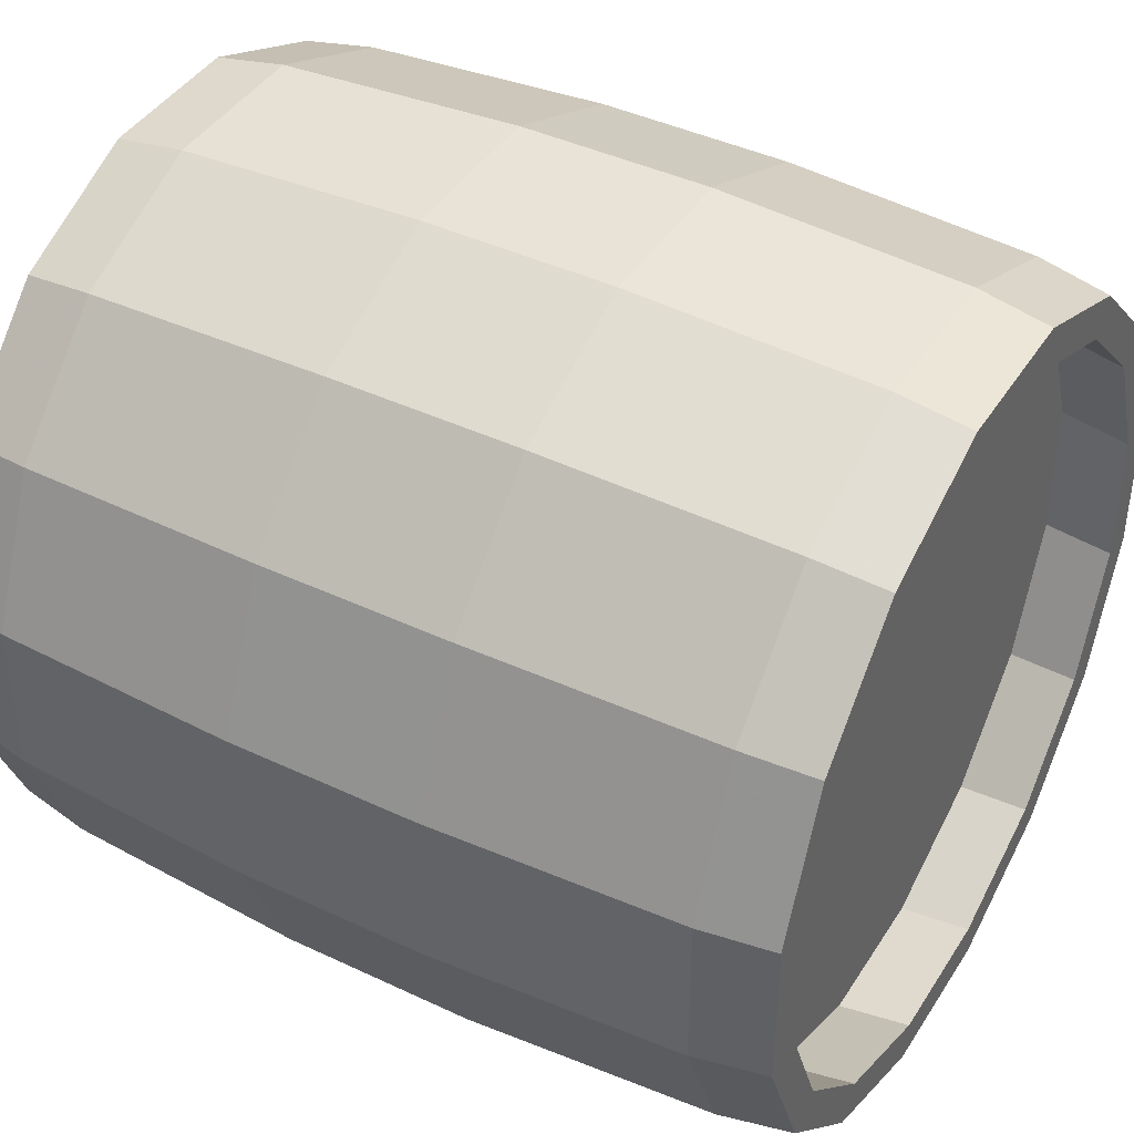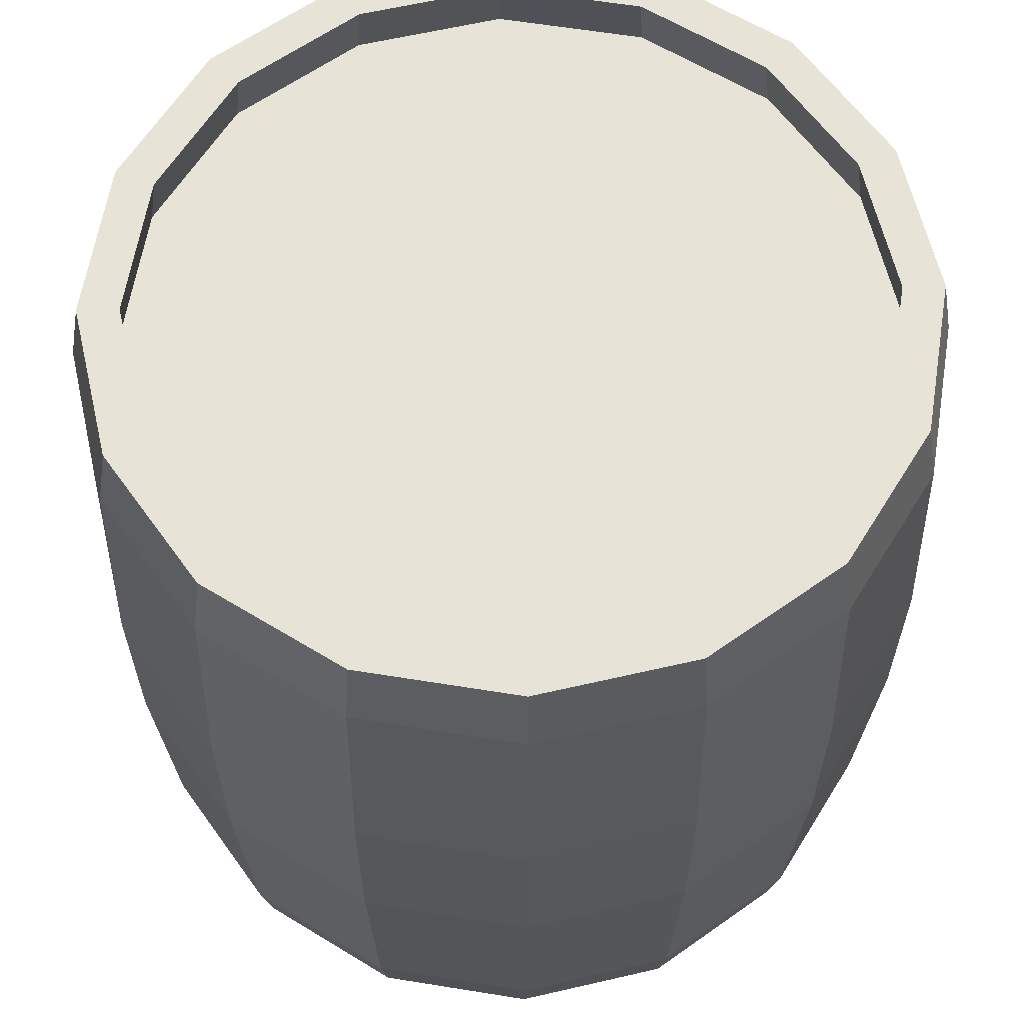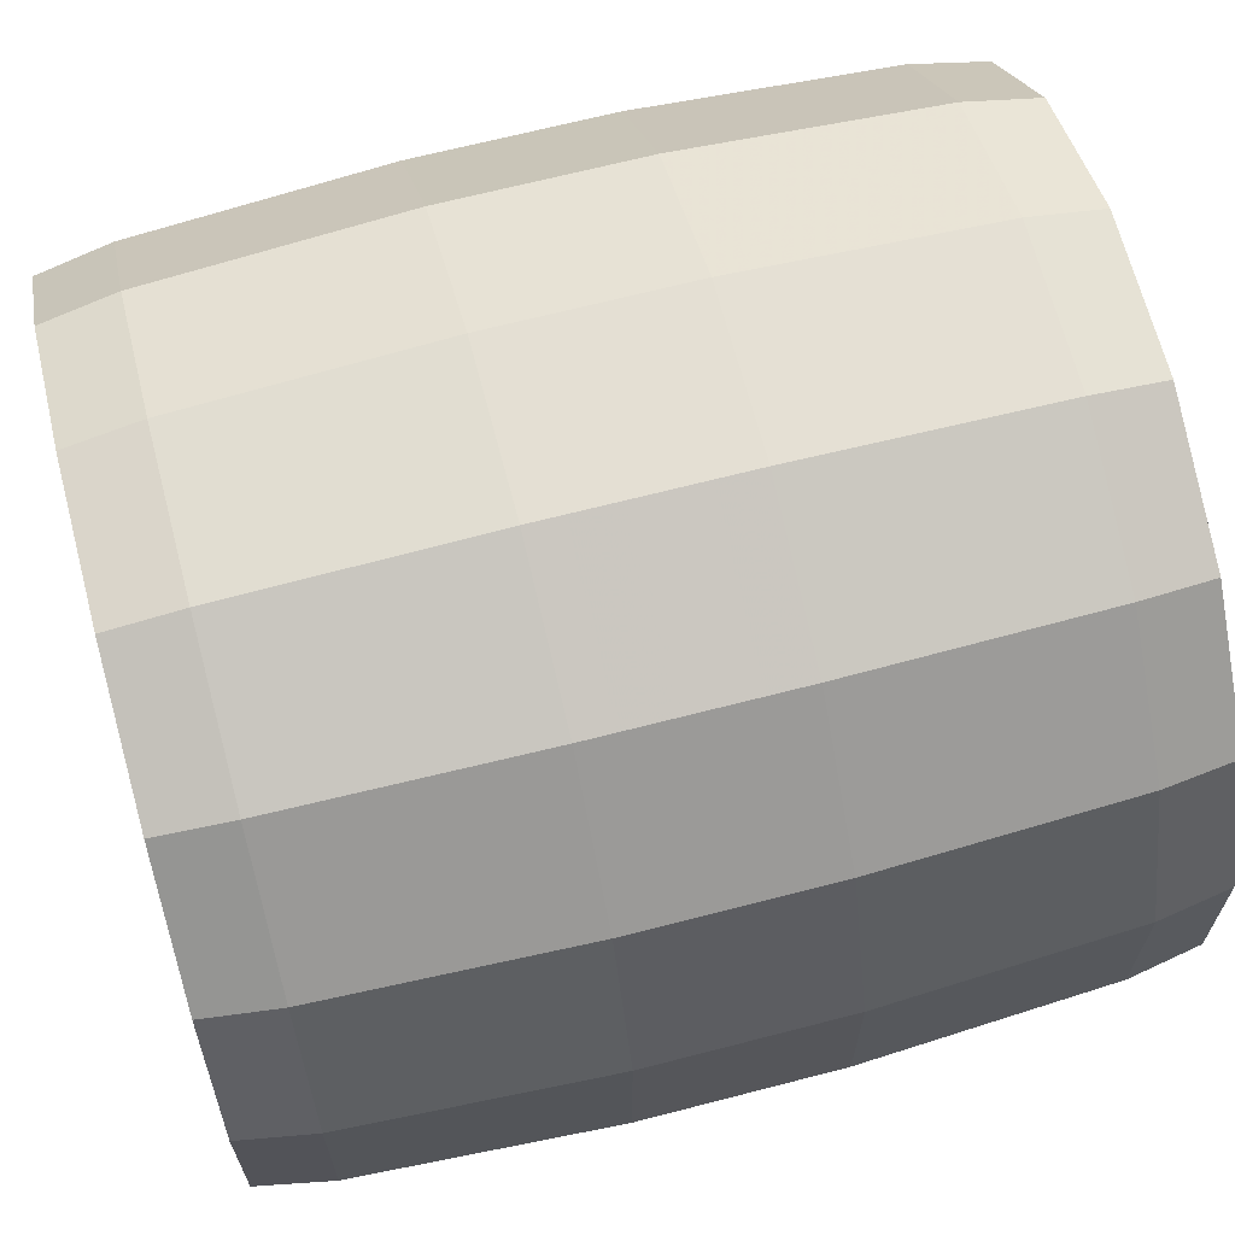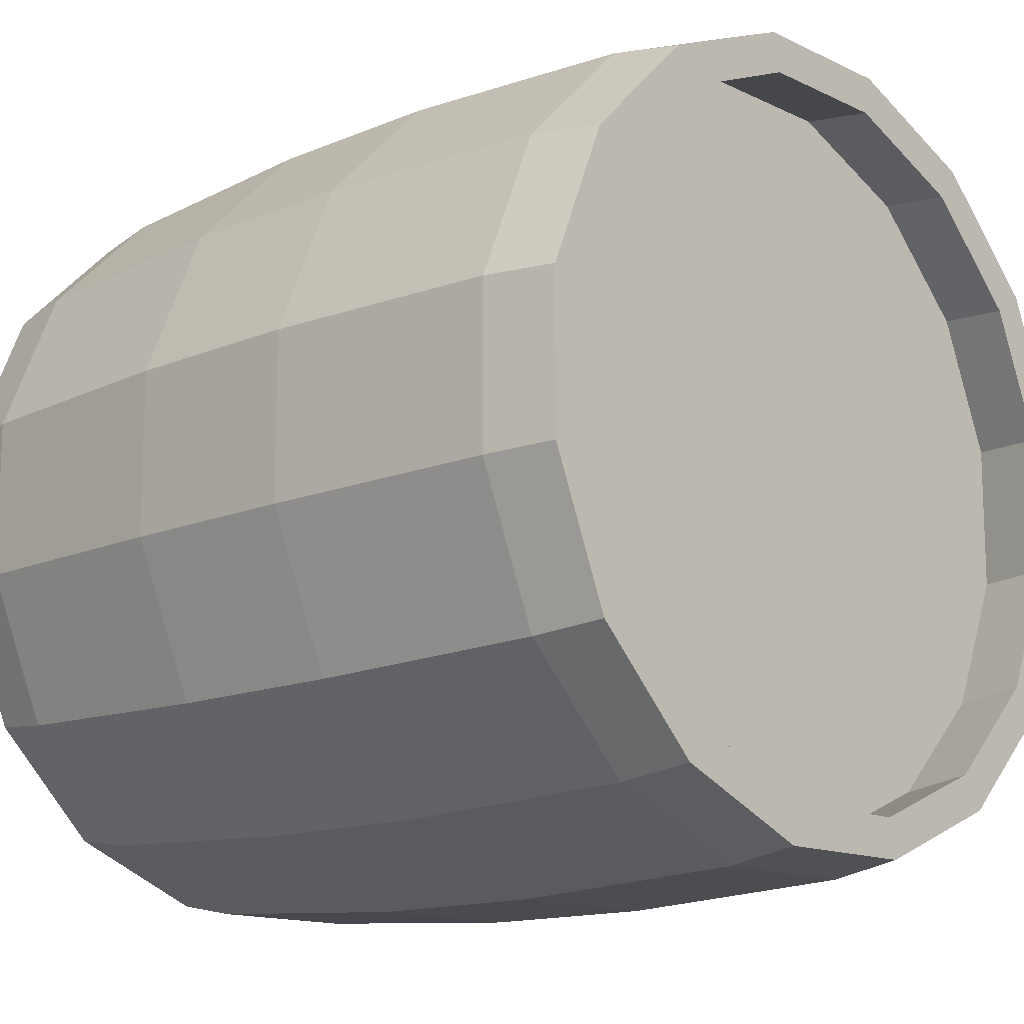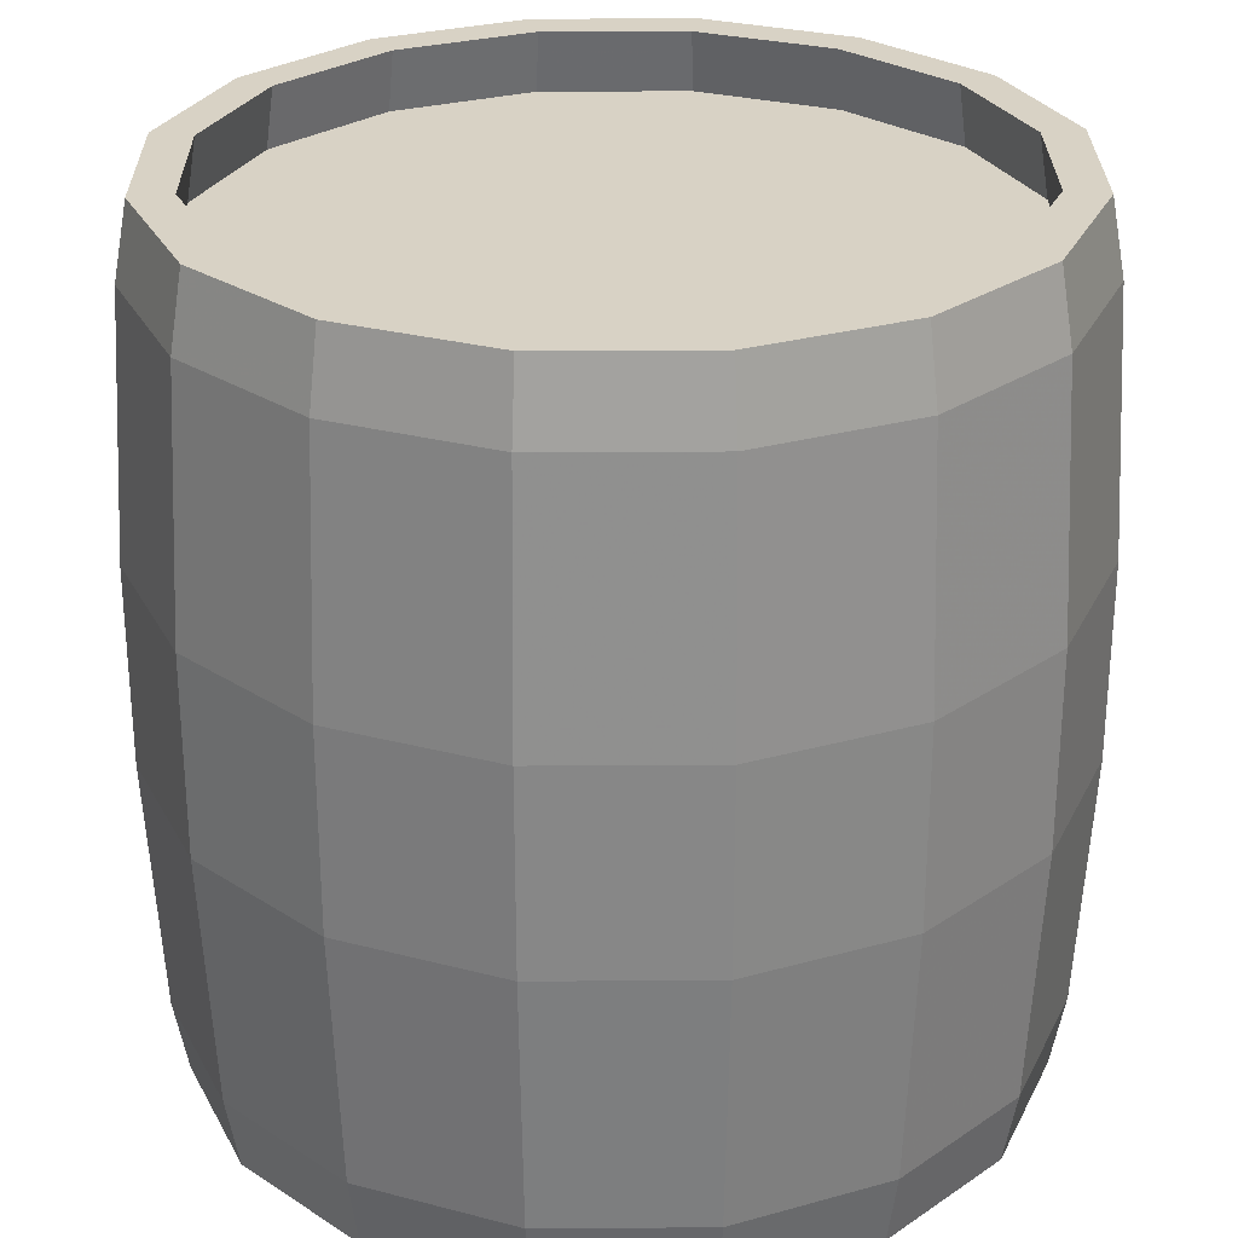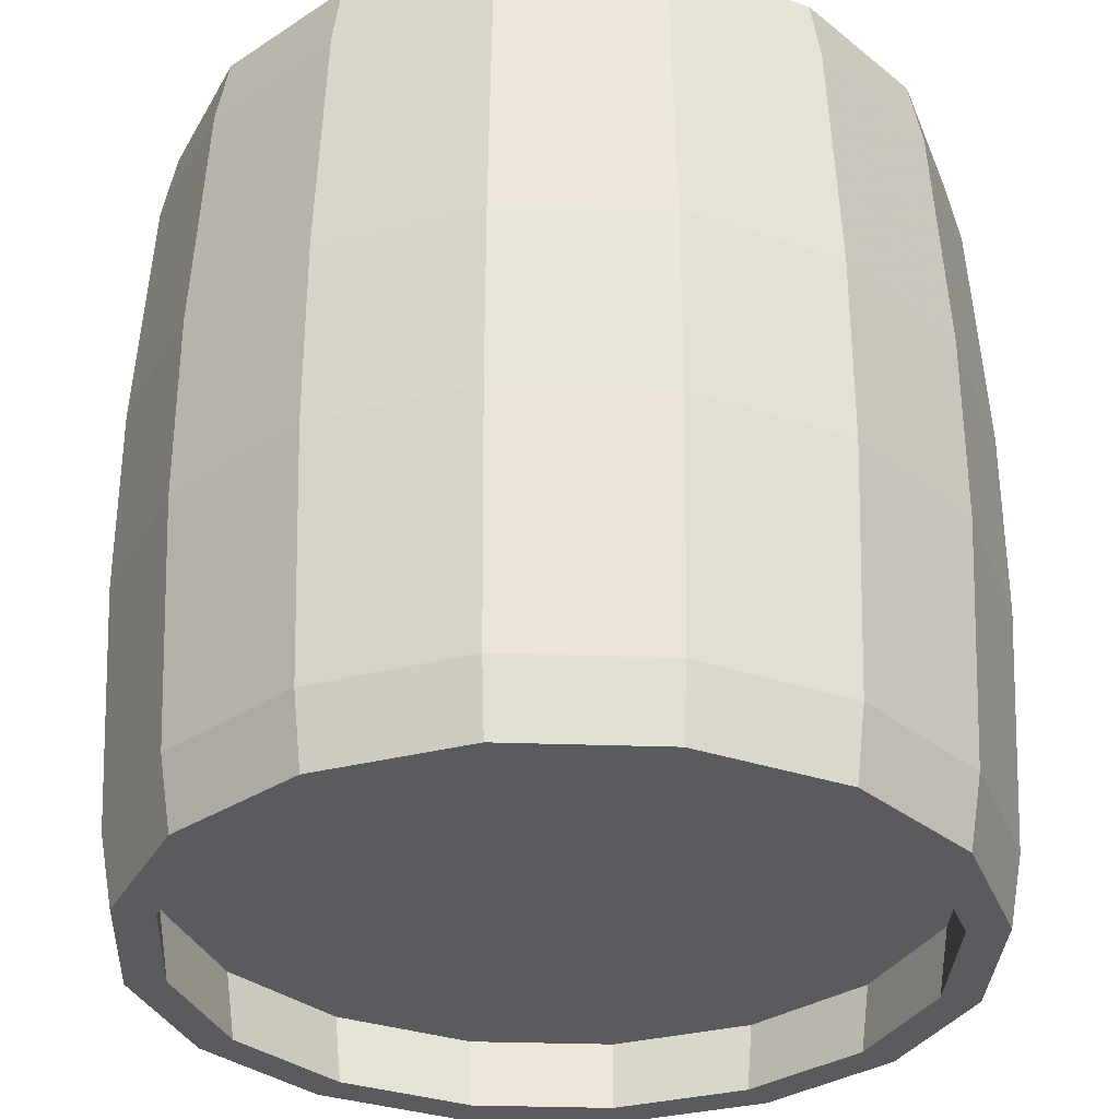
<metadata>
{"format":"obj","ext":"obj","renderer":"f3d","projection":"perspective","resolution":1024,"background":"white","views":[{"elev":41.9,"azim":-60.3,"up":"+Z"},{"elev":62.1,"azim":-148.2,"up":"+Y"},{"elev":66.8,"azim":75.4,"up":"+Z"},{"elev":-13.8,"azim":-46.7,"up":"+Z"},{"elev":27.7,"azim":-135.6,"up":"+Y"},{"elev":-32.5,"azim":64.7,"up":"+Y"}]}
</metadata>
<code>
o Cylinder
v 0.09284 -0.5 -0.4667
v 0.09284 0.5 -0.4667
v 0.2644 -0.5 -0.3957
v 0.2644 0.5 -0.3957
v 0.3957 -0.5 -0.2644
v 0.3957 0.5 -0.2644
v 0.4667 -0.5 -0.09284
v 0.4667 0.5 -0.09284
v 0.4667 -0.5 0.09284
v 0.4667 0.5 0.09284
v 0.3957 -0.5 0.2644
v 0.3957 0.5 0.2644
v 0.2644 -0.5 0.3957
v 0.2644 0.5 0.3957
v 0.09284 -0.5 0.4667
v 0.09284 0.5 0.4667
v -0.09284 -0.5 0.4667
v -0.09284 0.5 0.4667
v -0.2644 -0.5 0.3957
v -0.2644 0.5 0.3957
v -0.3957 -0.5 0.2644
v -0.3957 0.5 0.2644
v -0.4667 -0.5 0.09284
v -0.4667 0.5 0.09284
v -0.4667 -0.5 -0.09284
v -0.4667 0.5 -0.09284
v -0.3957 -0.5 -0.2644
v -0.3957 0.5 -0.2644
v -0.2644 -0.5 -0.3957
v -0.2644 0.5 -0.3957
v -0.09284 -0.5 -0.4667
v -0.09284 0.5 -0.4667
v 0.09593 0.4133 -0.4823
v 0.2732 -0.4133 -0.4088
v 0.4088 -0.4133 -0.2732
v 0.4823 -0.4133 -0.09593
v 0.4823 -0.4133 0.09593
v 0.4088 -0.4133 0.2732
v 0.2732 -0.4133 0.4088
v 0.09593 -0.4133 0.4823
v -0.09593 -0.4133 0.4823
v -0.2732 -0.4133 0.4088
v -0.4088 -0.4133 0.2732
v -0.4823 -0.4133 0.09593
v -0.4823 -0.4133 -0.09593
v -0.4088 -0.4133 -0.2732
v -0.2732 -0.4133 -0.4088
v -0.09593 -0.4133 -0.4823
v 0.09593 -0.4133 -0.4823
v 0.2732 0.4133 -0.4088
v 0.4088 0.4133 -0.2732
v 0.4823 0.4133 -0.09593
v 0.4823 0.4133 0.09593
v 0.4088 0.4133 0.2732
v 0.2732 0.4133 0.4088
v 0.09593 0.4133 0.4823
v -0.09593 0.4133 0.4823
v -0.2732 0.4133 0.4088
v -0.4088 0.4133 0.2732
v -0.4823 0.4133 0.09593
v -0.4823 0.4133 -0.09593
v -0.4088 0.4133 -0.2732
v -0.2732 0.4133 -0.4088
v -0.09593 0.4133 -0.4823
v 0.09913 0.1148 -0.4984
v 0.2823 -0.1148 -0.4225
v 0.4225 -0.1148 -0.2823
v 0.4984 -0.1148 -0.09913
v 0.4984 -0.1148 0.09913
v 0.4225 -0.1148 0.2823
v 0.2823 -0.1148 0.4225
v 0.09913 -0.1148 0.4984
v -0.09913 -0.1148 0.4984
v -0.2823 -0.1148 0.4225
v -0.4225 -0.1148 0.2823
v -0.4984 -0.1148 0.09913
v -0.4984 -0.1148 -0.09913
v -0.4225 -0.1148 -0.2823
v -0.2823 -0.1148 -0.4225
v -0.09913 -0.1148 -0.4984
v 0.09913 -0.1148 -0.4984
v 0.2823 0.1148 -0.4225
v 0.4225 0.1148 -0.2823
v 0.4984 0.1148 -0.09913
v 0.4984 0.1148 0.09913
v 0.4225 0.1148 0.2823
v 0.2823 0.1148 0.4225
v 0.09913 0.1148 0.4984
v -0.09913 0.1148 0.4984
v -0.2823 0.1148 0.4225
v -0.4225 0.1148 0.2823
v -0.4984 0.1148 0.09913
v -0.4984 0.1148 -0.09913
v -0.4225 0.1148 -0.2823
v -0.2823 0.1148 -0.4225
v -0.09913 0.1148 -0.4984
v 0.08355 -0.5 -0.42
v 0.08355 0.5 -0.42
v 0.2379 -0.5 -0.3561
v 0.2379 0.5 -0.3561
v 0.3561 -0.5 -0.2379
v 0.3561 0.5 -0.2379
v 0.42 -0.5 -0.08355
v 0.42 0.5 -0.08355
v 0.42 -0.5 0.08355
v 0.42 0.5 0.08355
v 0.3561 -0.5 0.2379
v 0.3561 0.5 0.2379
v 0.2379 -0.5 0.3561
v 0.2379 0.5 0.3561
v 0.08355 -0.5 0.42
v 0.08355 0.5 0.42
v -0.08355 -0.5 0.42
v -0.08355 0.5 0.42
v -0.2379 -0.5 0.3561
v -0.2379 0.5 0.3561
v -0.3561 -0.5 0.2379
v -0.3561 0.5 0.2379
v -0.42 -0.5 0.08355
v -0.42 0.5 0.08355
v -0.42 -0.5 -0.08355
v -0.42 0.5 -0.08355
v -0.3561 -0.5 -0.2379
v -0.3561 0.5 -0.2379
v -0.2379 -0.5 -0.3561
v -0.2379 0.5 -0.3561
v -0.08355 -0.5 -0.42
v -0.08355 0.5 -0.42
v 0.08634 0.4133 -0.434
v 0.2459 -0.4133 -0.368
v 0.368 -0.4133 -0.2459
v 0.434 -0.4133 -0.08634
v 0.434 -0.4133 0.08634
v 0.368 -0.4133 0.2459
v 0.2459 -0.4133 0.368
v 0.08634 -0.4133 0.434
v -0.08634 -0.4133 0.434
v -0.2459 -0.4133 0.368
v -0.368 -0.4133 0.2459
v -0.434 -0.4133 0.08634
v -0.434 -0.4133 -0.08634
v -0.368 -0.4133 -0.2459
v -0.2459 -0.4133 -0.368
v -0.08634 -0.4133 -0.434
v 0.08634 -0.4133 -0.434
v 0.2459 0.4133 -0.368
v 0.368 0.4133 -0.2459
v 0.434 0.4133 -0.08634
v 0.434 0.4133 0.08634
v 0.368 0.4133 0.2459
v 0.2459 0.4133 0.368
v 0.08634 0.4133 0.434
v -0.08634 0.4133 0.434
v -0.2459 0.4133 0.368
v -0.368 0.4133 0.2459
v -0.434 0.4133 0.08634
v -0.434 0.4133 -0.08634
v -0.368 0.4133 -0.2459
v -0.2459 0.4133 -0.368
v -0.08634 0.4133 -0.434
v 0.08778 0.4286 -0.4413
v -0.08778 0.4286 -0.4413
v -0.25 0.4286 -0.3741
v -0.3741 0.4286 -0.25
v -0.4413 0.4286 -0.08778
v -0.4413 0.4286 0.08778
v -0.3741 0.4286 0.25
v -0.25 0.4286 0.3741
v -0.08778 0.4286 0.4413
v 0.08778 0.4286 0.4413
v 0.25 0.4286 0.3741
v 0.3741 0.4286 0.25
v 0.4413 0.4286 0.08778
v 0.4413 0.4286 -0.08778
v 0.3741 0.4286 -0.25
v 0.25 0.4286 -0.3741
v 0 0.4286 0
v -0 -0.4133 0
f 14 110 112 16
f 12 108 110 14
f 10 106 108 12
f 8 104 106 10
f 6 102 104 8
f 4 100 102 6
f 2 98 100 4
f 32 128 98 2
f 30 126 128 32
f 28 124 126 30
f 26 122 124 28
f 24 120 122 26
f 22 118 120 24
f 20 116 118 22
f 18 114 116 20
f 16 112 114 18
f 145 130 178
f 13 15 111 109
f 11 13 109 107
f 9 11 107 105
f 7 9 105 103
f 5 7 103 101
f 3 5 101 99
f 1 3 99 97
f 31 1 97 127
f 29 31 127 125
f 27 29 125 123
f 25 27 123 121
f 23 25 121 119
f 21 23 119 117
f 19 21 117 115
f 17 19 115 113
f 15 17 113 111
f 162 163 177
f 163 164 177
f 164 165 177
f 165 166 177
f 166 167 177
f 167 168 177
f 168 169 177
f 169 170 177
f 170 171 177
f 171 172 177
f 172 173 177
f 173 174 177
f 174 175 177
f 175 176 177
f 176 161 177
f 161 162 177
f 130 131 178
f 131 132 178
f 132 133 178
f 133 134 178
f 134 135 178
f 135 136 178
f 136 137 178
f 137 138 178
f 138 139 178
f 139 140 178
f 140 141 178
f 141 142 178
f 142 143 178
f 143 144 178
f 144 145 178
f 33 2 4 50
f 50 4 6 51
f 51 6 8 52
f 52 8 10 53
f 53 10 12 54
f 54 12 14 55
f 55 14 16 56
f 56 16 18 57
f 57 18 20 58
f 58 20 22 59
f 59 22 24 60
f 60 24 26 61
f 61 26 28 62
f 62 28 30 63
f 64 32 2 33
f 63 30 32 64
f 66 82 83 67
f 67 83 84 68
f 68 84 85 69
f 69 85 86 70
f 70 86 87 71
f 71 87 88 72
f 72 88 89 73
f 73 89 90 74
f 74 90 91 75
f 75 91 92 76
f 76 92 93 77
f 77 93 94 78
f 78 94 95 79
f 80 96 65 81
f 79 95 96 80
f 65 33 50 82
f 82 50 51 83
f 83 51 52 84
f 84 52 53 85
f 85 53 54 86
f 86 54 55 87
f 87 55 56 88
f 88 56 57 89
f 89 57 58 90
f 90 58 59 91
f 91 59 60 92
f 92 60 61 93
f 93 61 62 94
f 94 62 63 95
f 96 64 33 65
f 95 63 64 96
f 1 49 34 3
f 3 34 35 5
f 5 35 36 7
f 7 36 37 9
f 9 37 38 11
f 11 38 39 13
f 13 39 40 15
f 15 40 41 17
f 17 41 42 19
f 19 42 43 21
f 21 43 44 23
f 23 44 45 25
f 25 45 46 27
f 27 46 47 29
f 31 48 49 1
f 29 47 48 31
f 49 81 66 34
f 34 66 67 35
f 35 67 68 36
f 36 68 69 37
f 37 69 70 38
f 38 70 71 39
f 39 71 72 40
f 40 72 73 41
f 41 73 74 42
f 42 74 75 43
f 43 75 76 44
f 44 76 77 45
f 45 77 78 46
f 46 78 79 47
f 48 80 81 49
f 47 79 80 48
f 65 82 66 81
f 129 146 100 98
f 146 147 102 100
f 147 148 104 102
f 148 149 106 104
f 149 150 108 106
f 150 151 110 108
f 151 152 112 110
f 152 153 114 112
f 153 154 116 114
f 154 155 118 116
f 155 156 120 118
f 156 157 122 120
f 157 158 124 122
f 158 159 126 124
f 160 129 98 128
f 159 160 128 126
f 97 99 130 145
f 99 101 131 130
f 101 103 132 131
f 103 105 133 132
f 105 107 134 133
f 107 109 135 134
f 109 111 136 135
f 111 113 137 136
f 113 115 138 137
f 115 117 139 138
f 117 119 140 139
f 119 121 141 140
f 121 123 142 141
f 123 125 143 142
f 127 97 145 144
f 125 127 144 143

</code>
